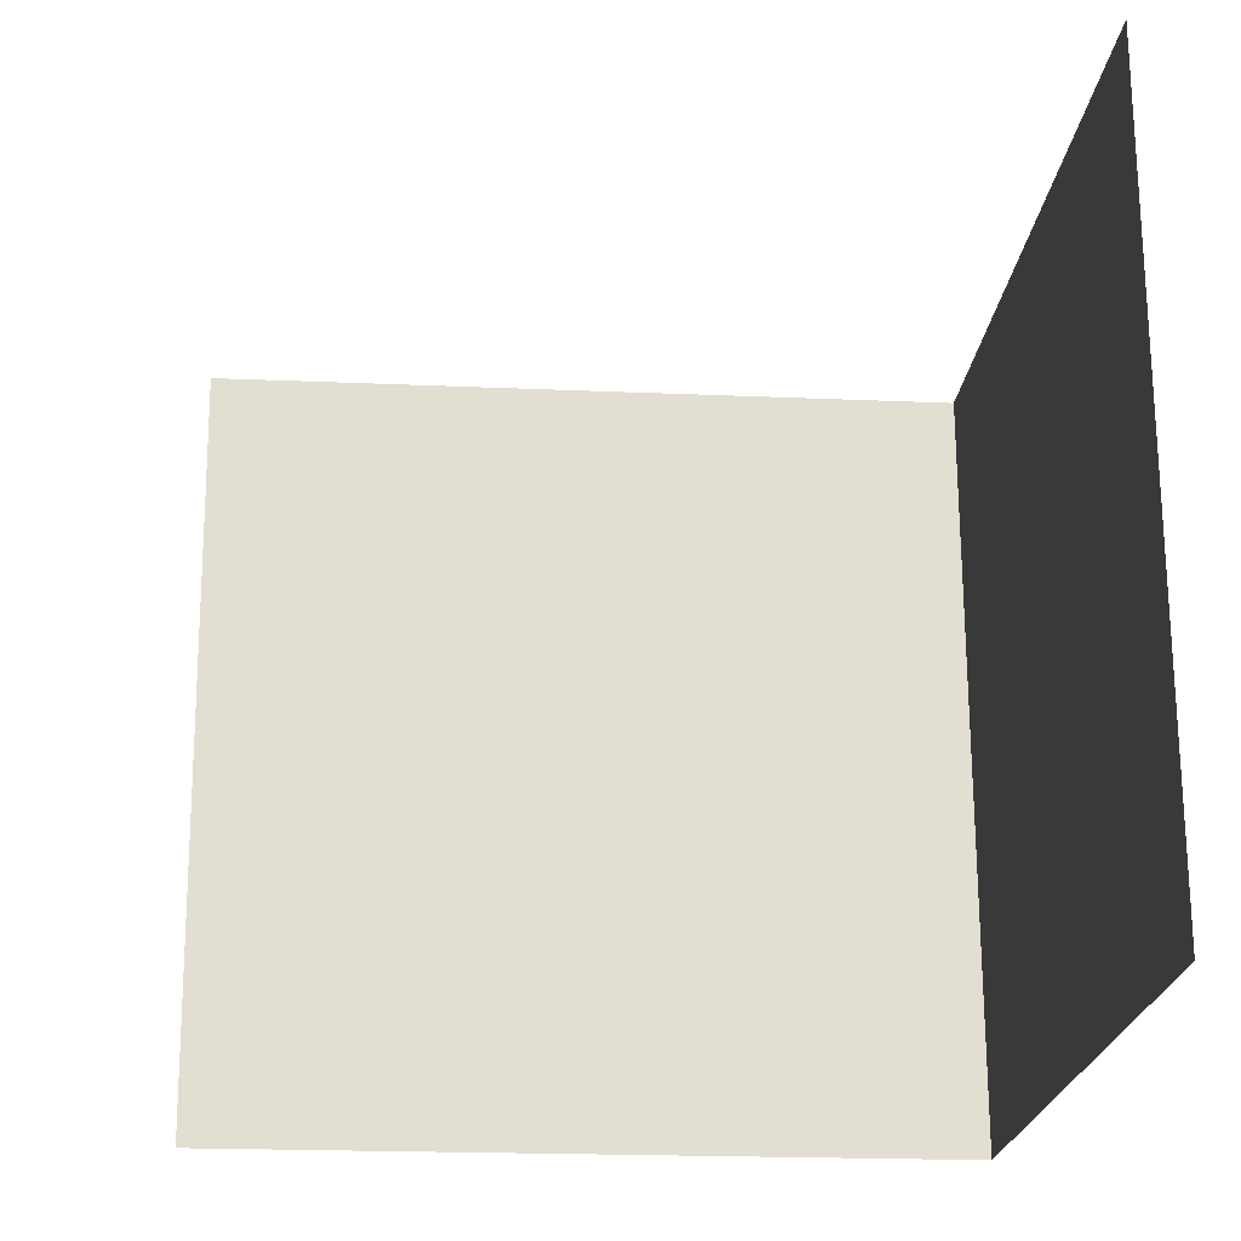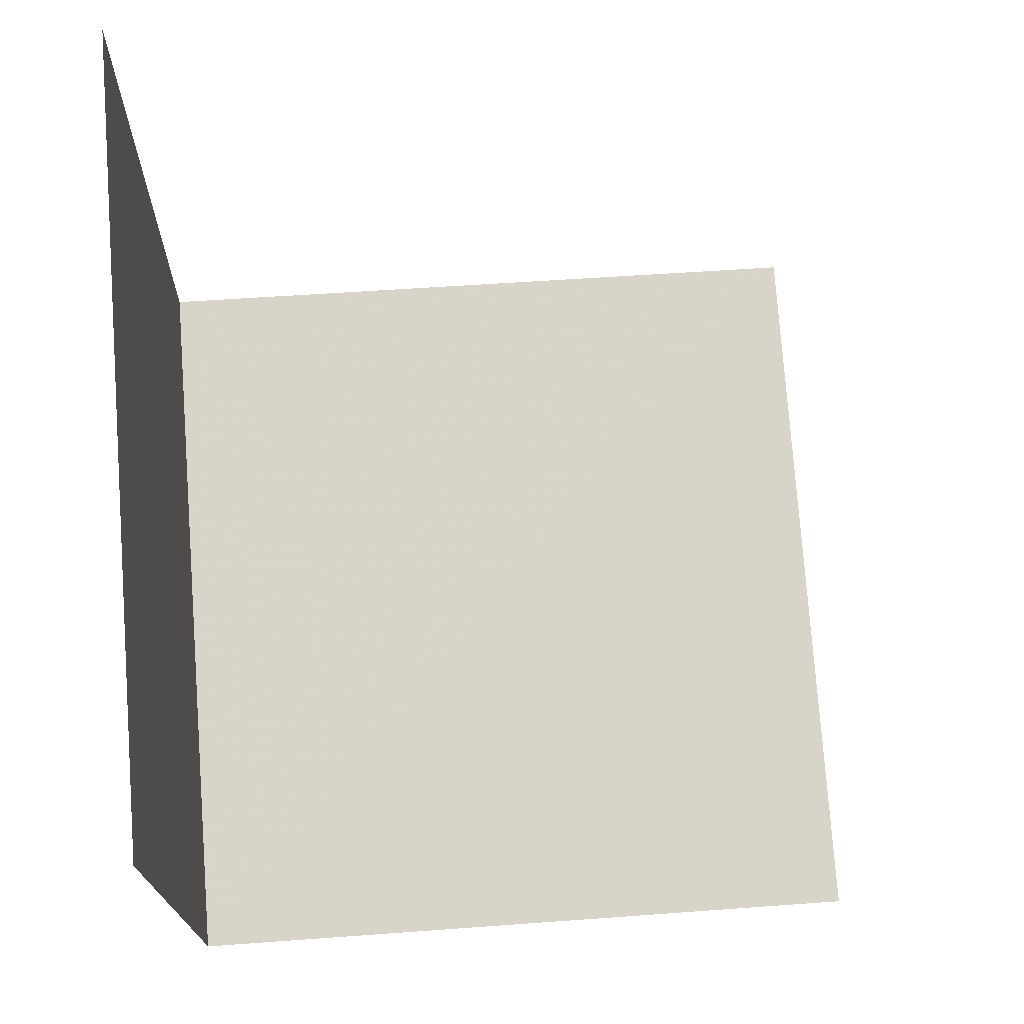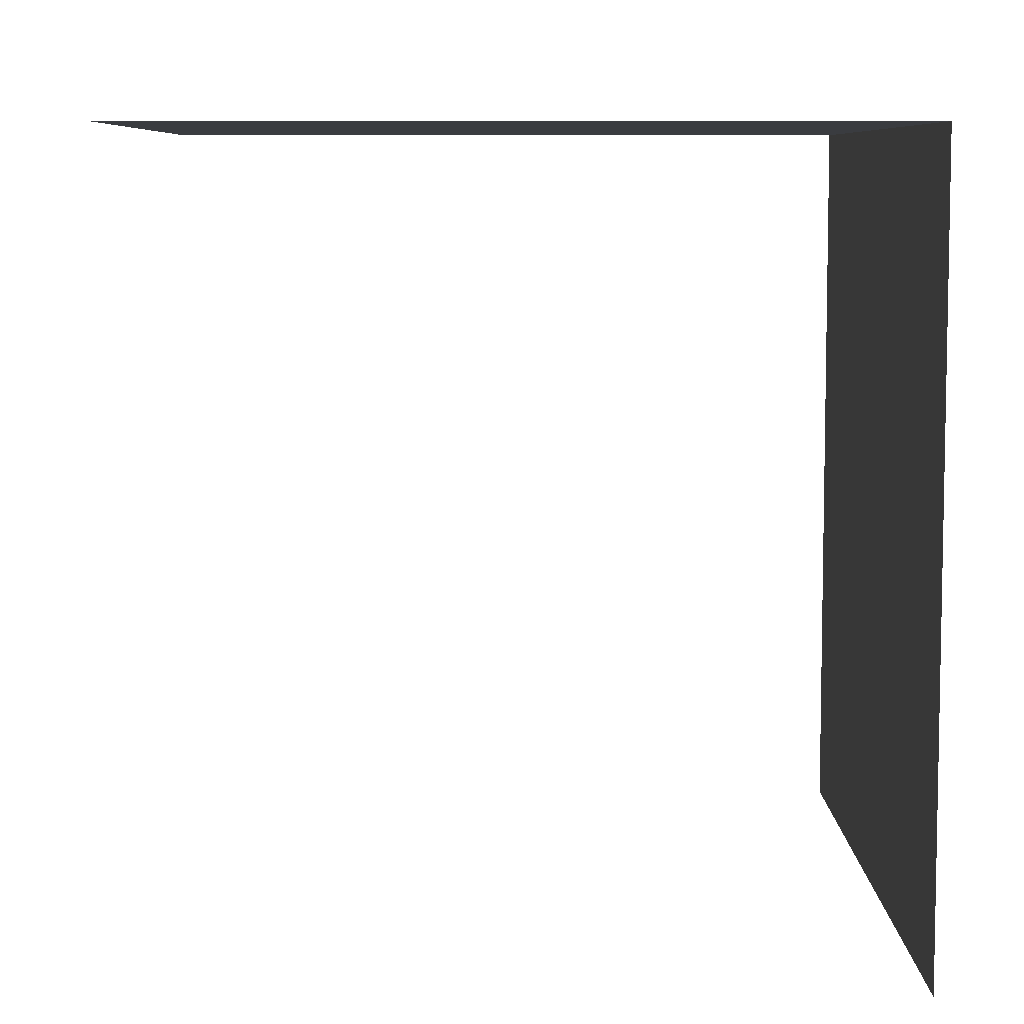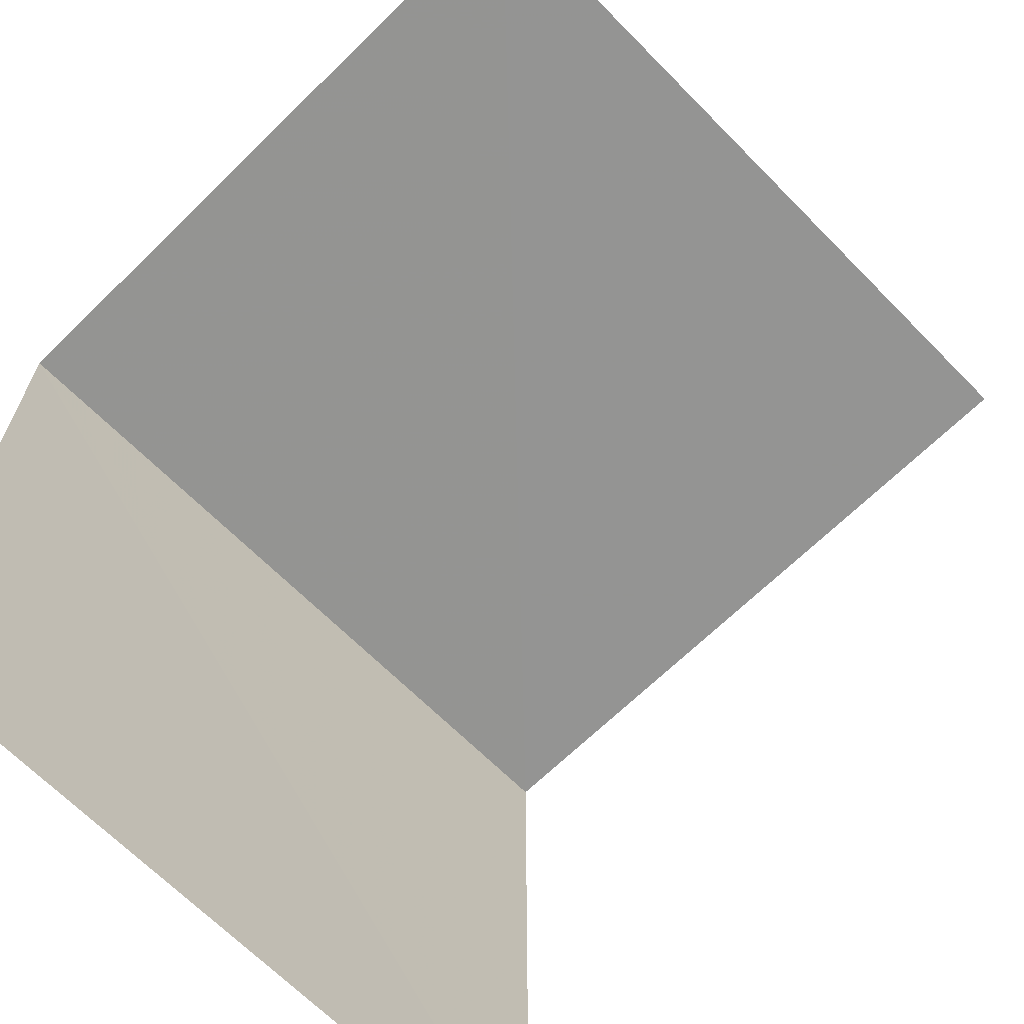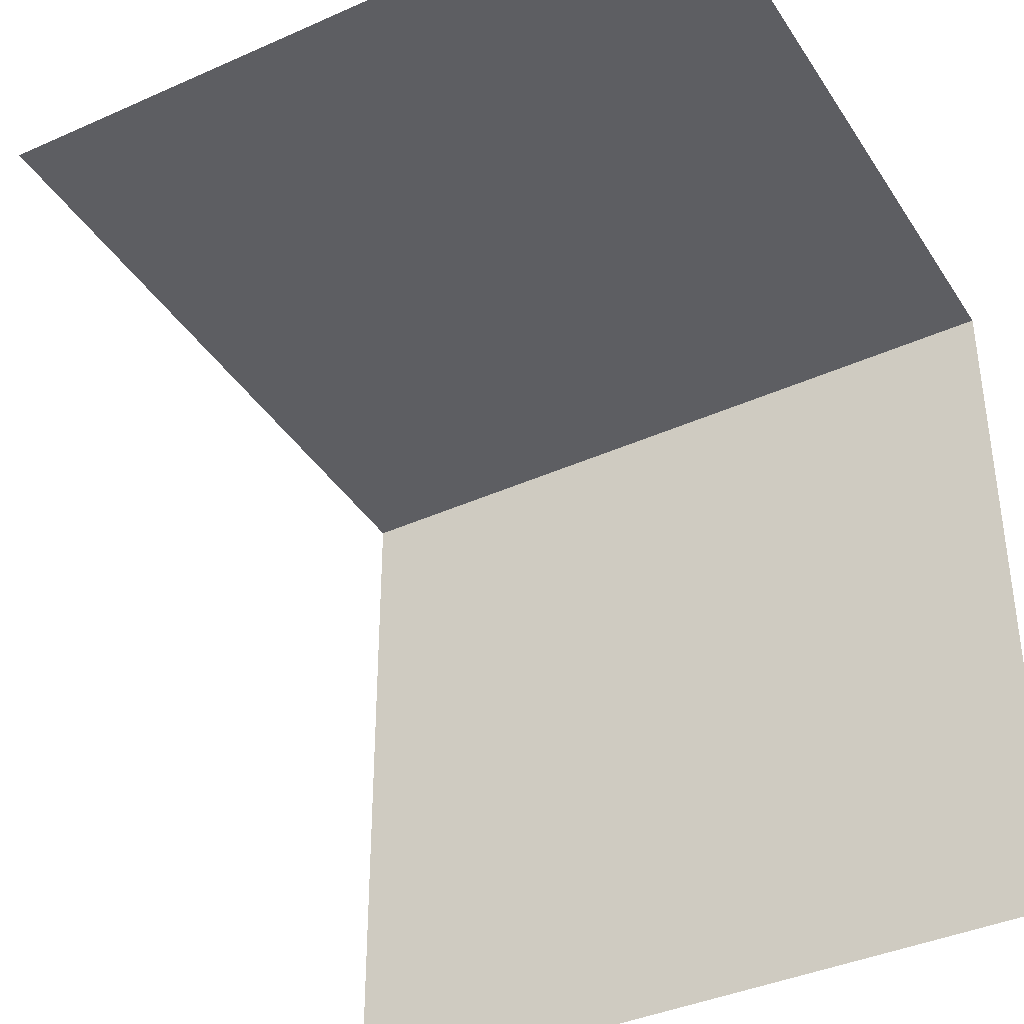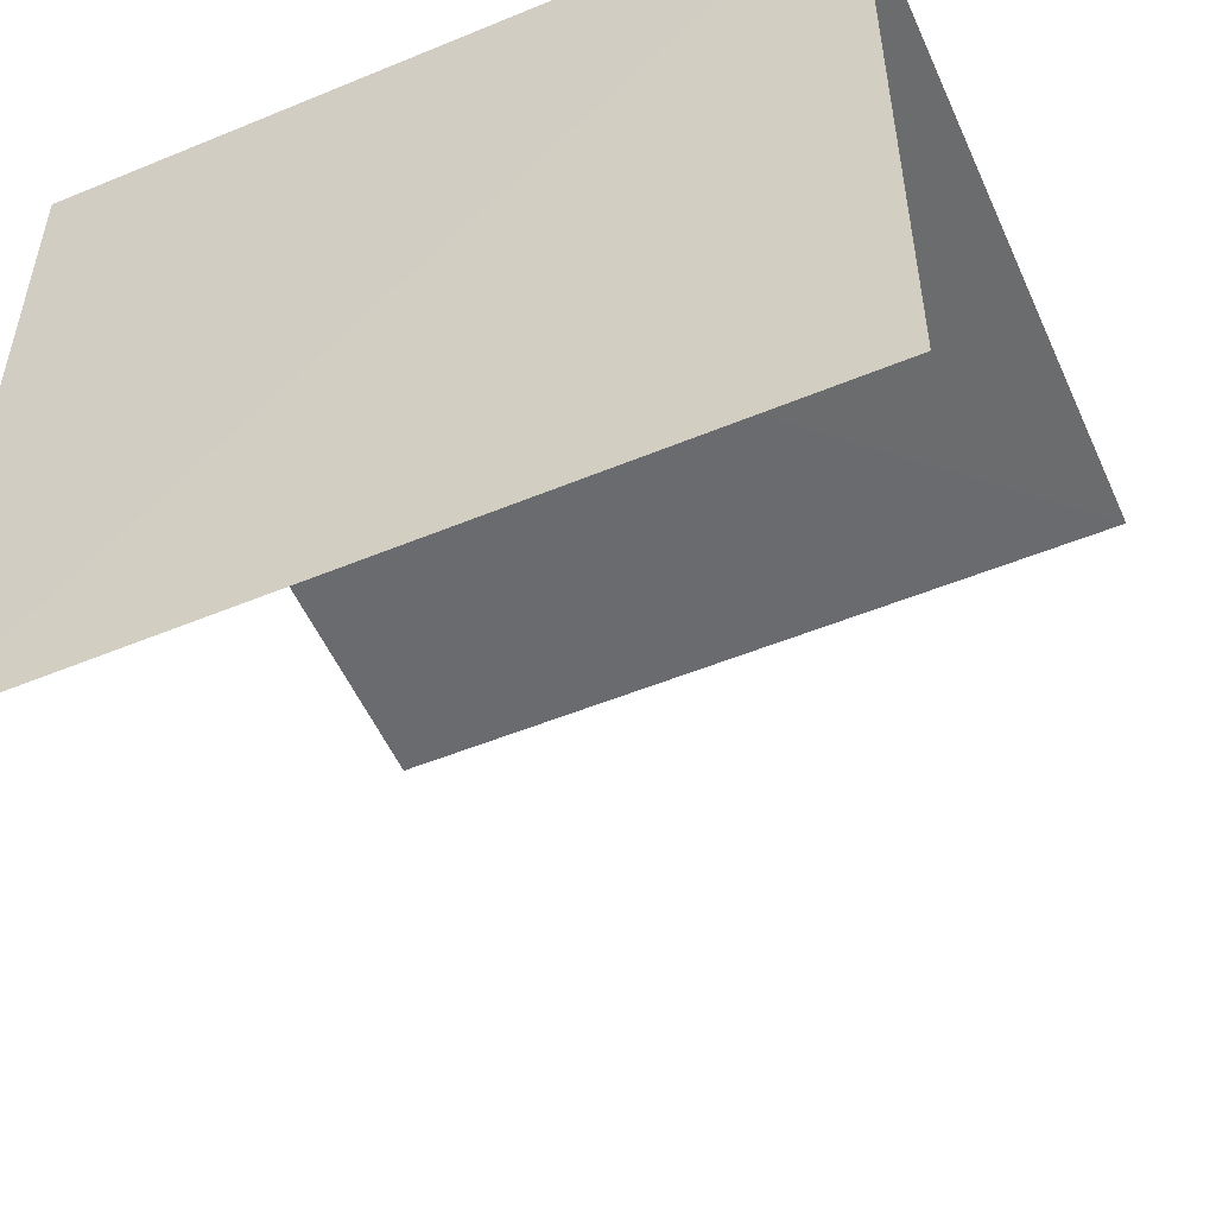
<metadata>
{"format":"obj","ext":"obj","renderer":"f3d","projection":"perspective","resolution":1024,"background":"white","views":[{"elev":-16.8,"azim":-95.1,"up":"+Y"},{"elev":-14.8,"azim":178.1,"up":"+Y"},{"elev":7.2,"azim":-5.2,"up":"+Z"},{"elev":-67.0,"azim":-139.7,"up":"+Z"},{"elev":-39.0,"azim":-64.8,"up":"+Z"},{"elev":-53.5,"azim":109.6,"up":"+Z"}]}
</metadata>
<code>
v -3.14e+05 4.148e+04 56.2
v -3.14e+05 4.148e+04 56.21
v -3.14e+05 4.148e+04 56.21
v -3.14e+05 4.148e+04 56.21
v -3.14e+05 4.148e+04 61.77
v -3.14e+05 4.148e+04 61.77
v -3.14e+05 4.148e+04 61.77
v -3.14e+05 4.148e+04 61.77
f 1 2 3
f 1 4 2
f 5 3 2
f 5 7 3
f 8 4 1
f 6 8 1
f 5 2 4
f 8 5 4
f 5 6 7
f 5 8 6
f 7 1 3
f 7 6 1

</code>
